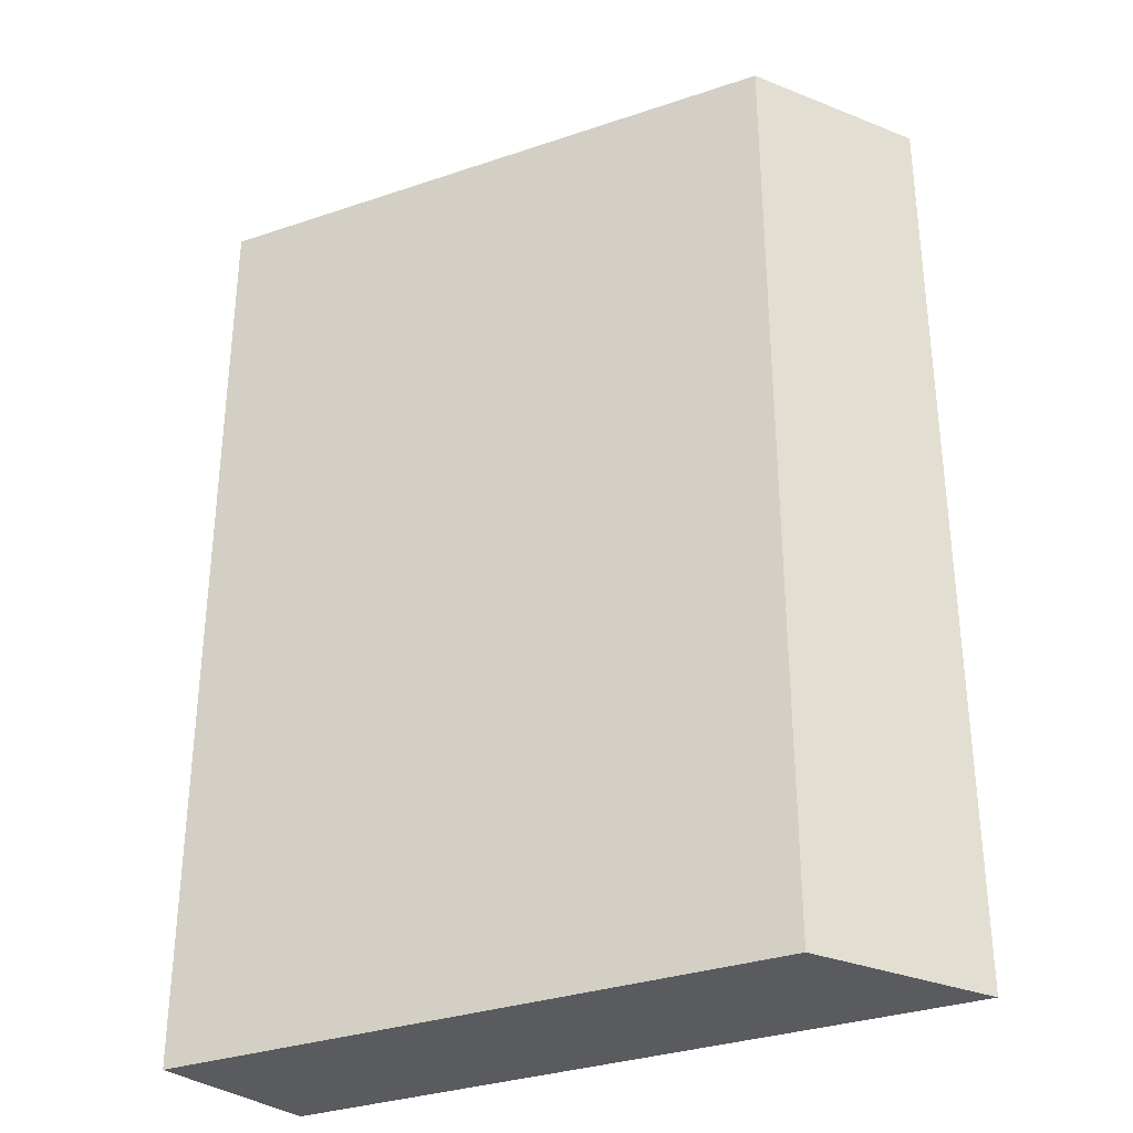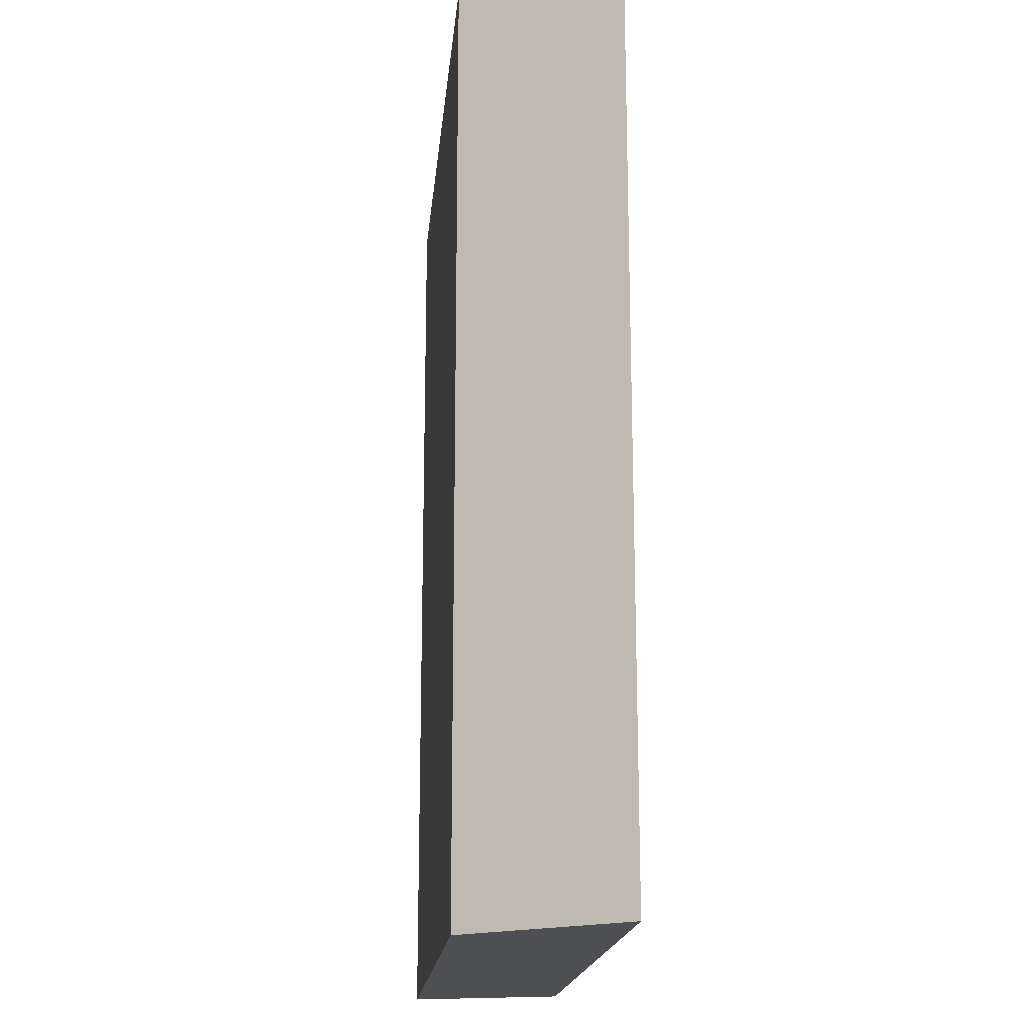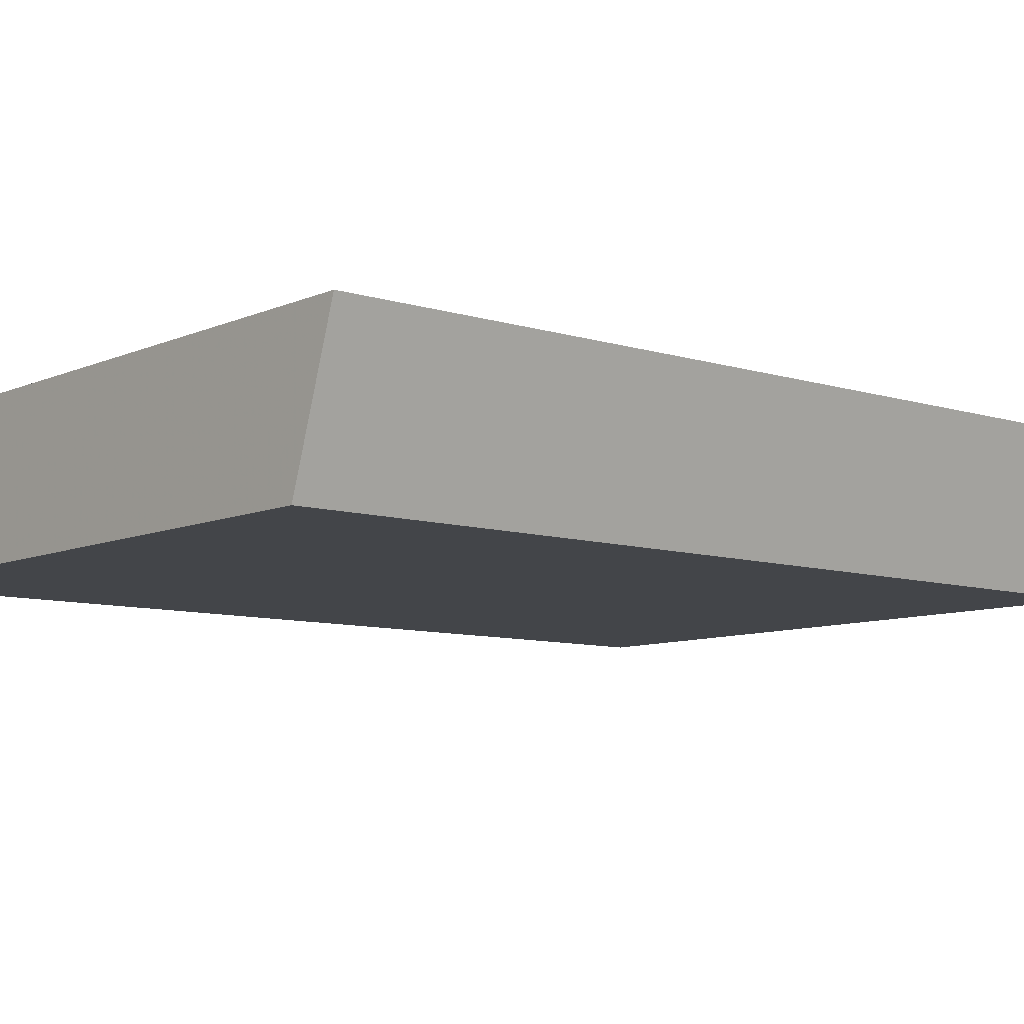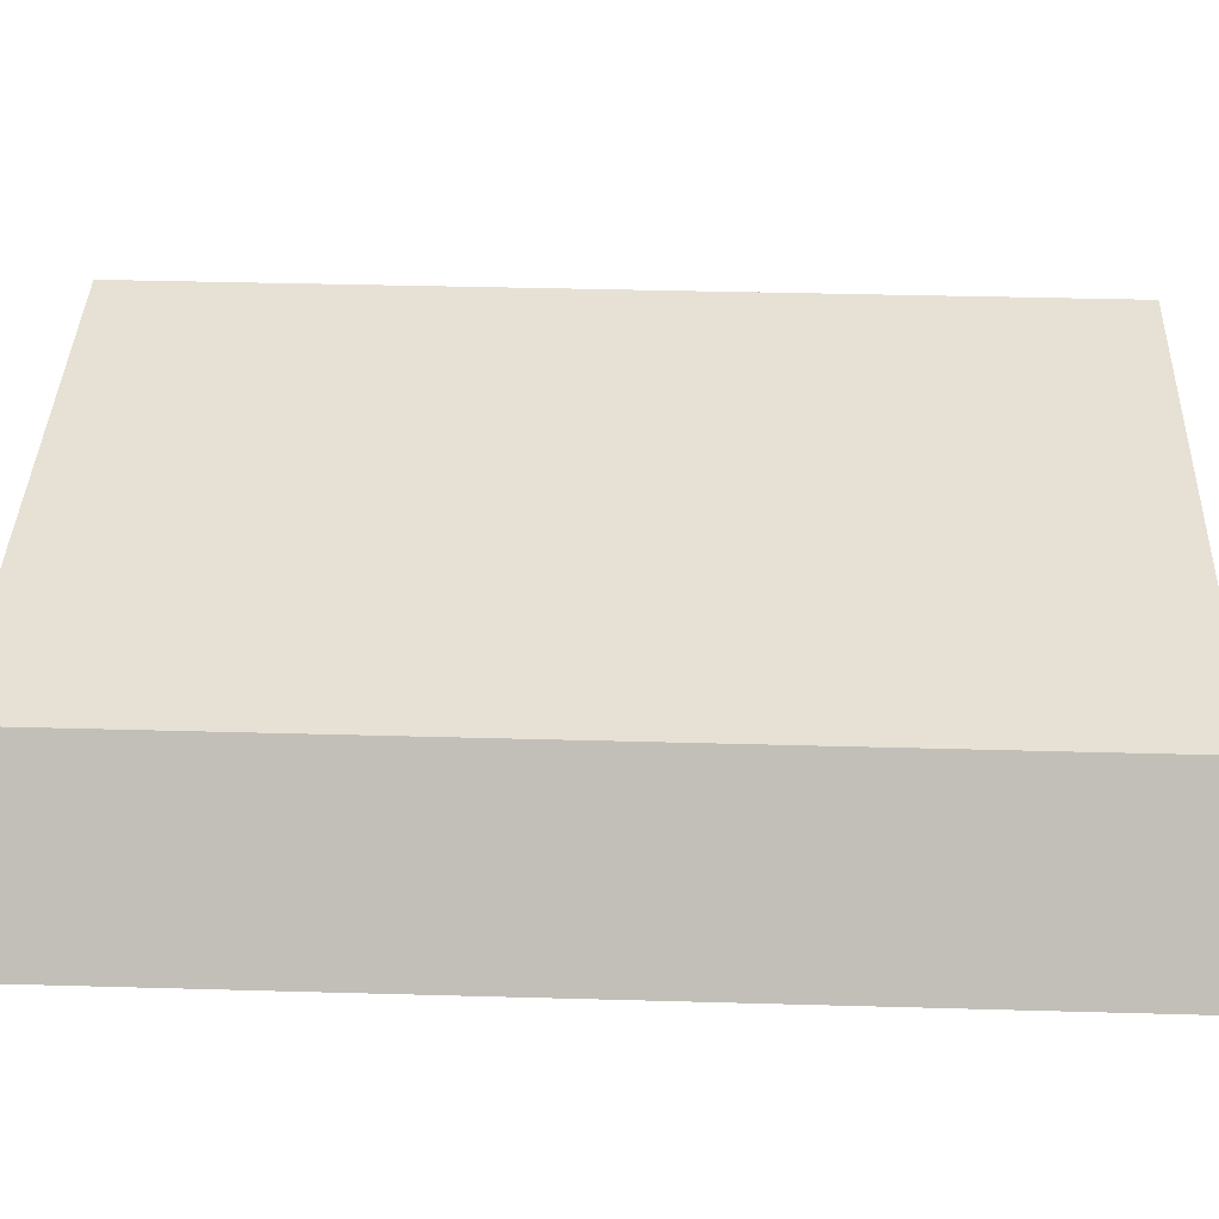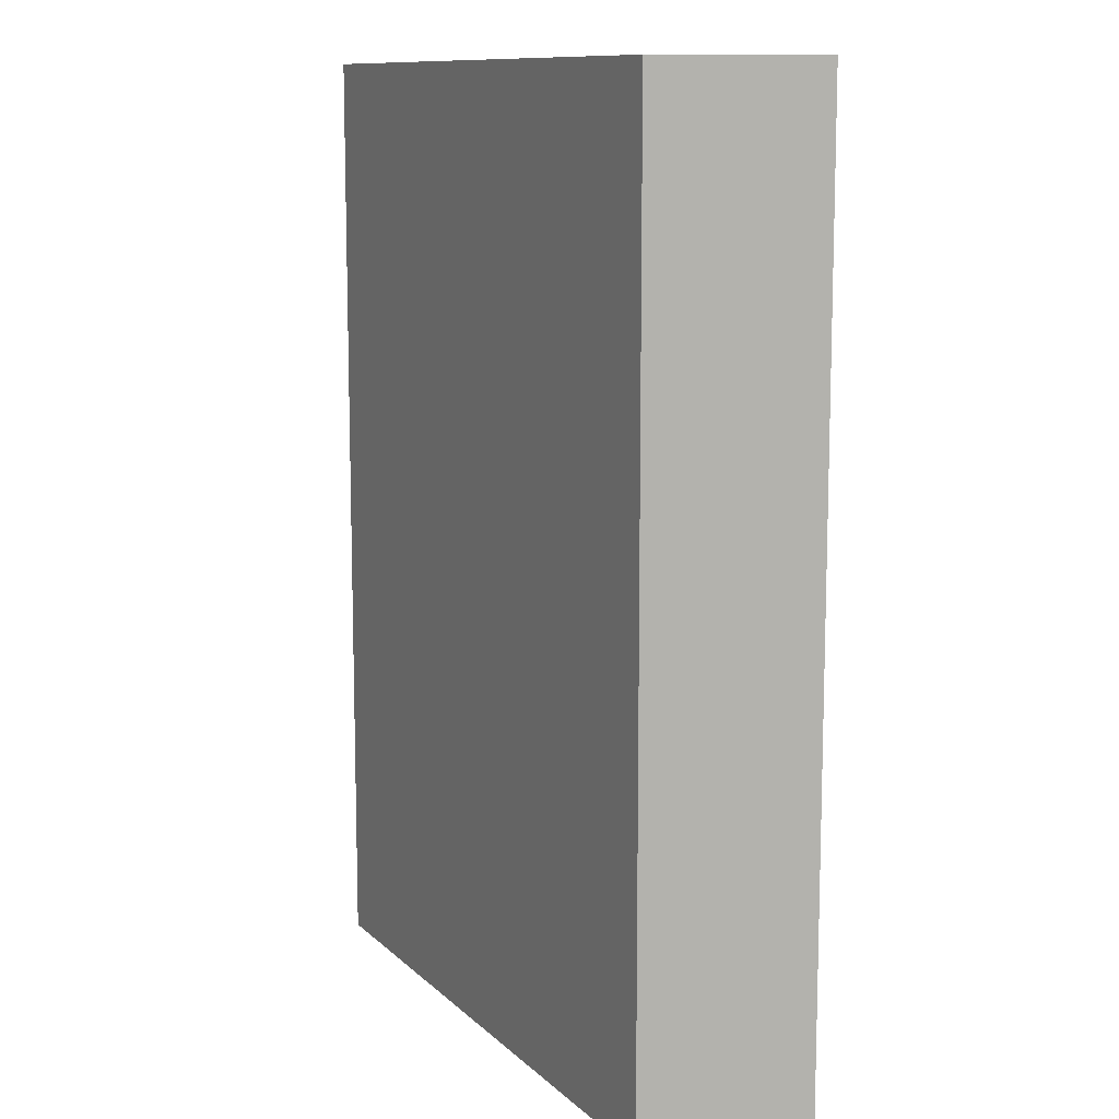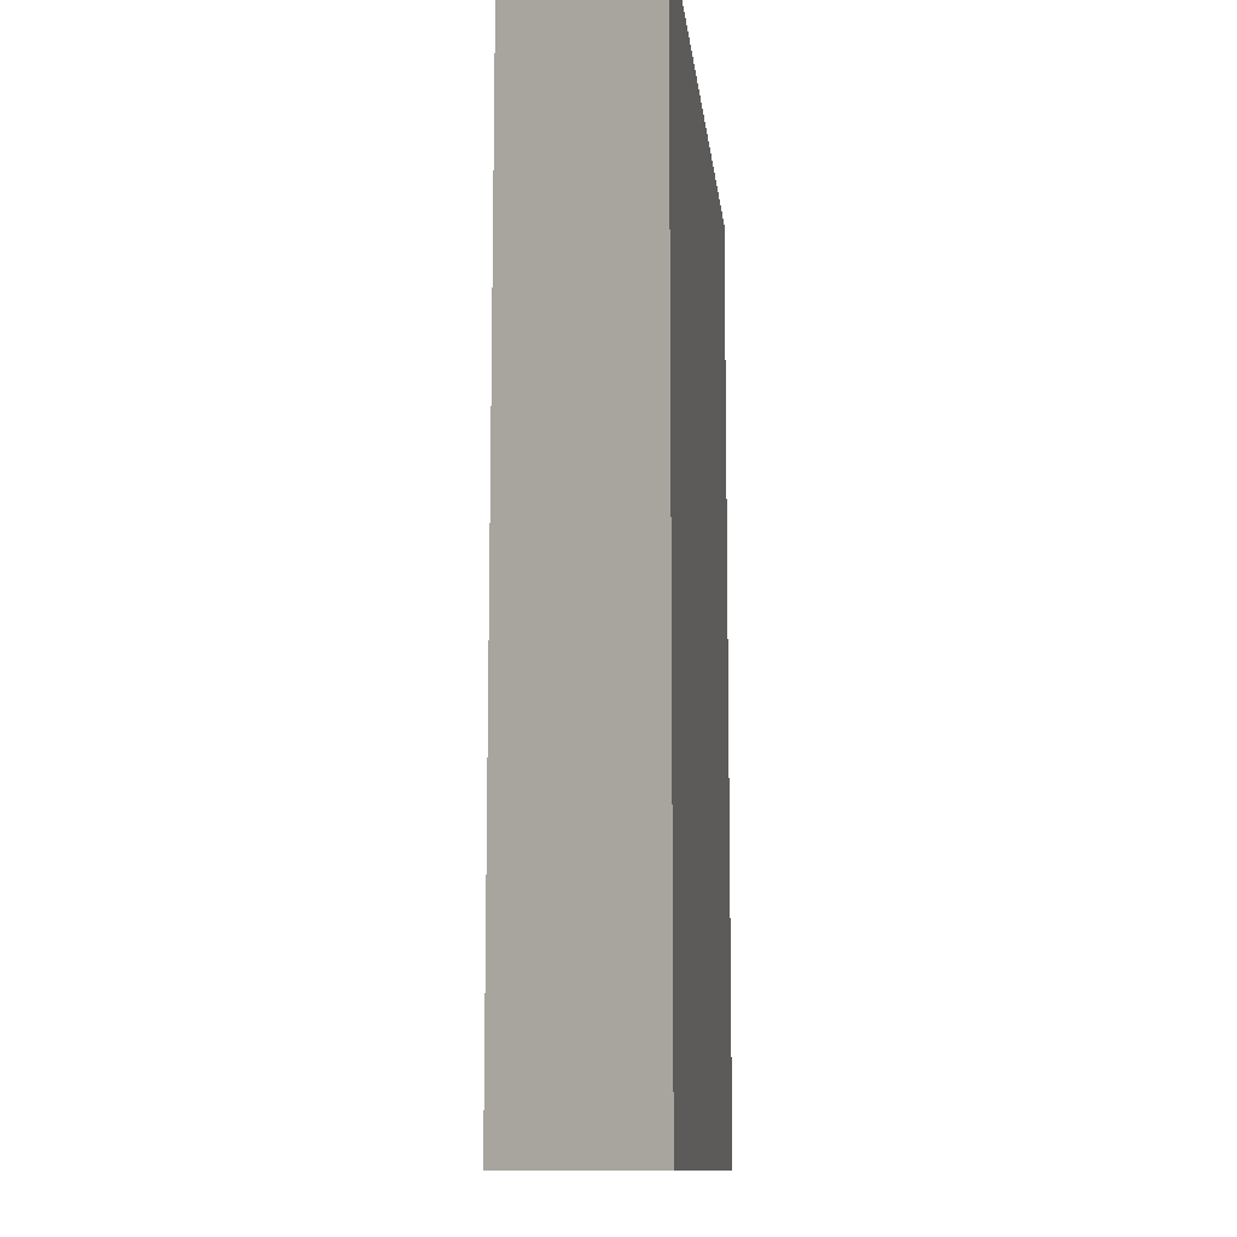
<metadata>
{"format":"obj","ext":"obj","renderer":"f3d","projection":"perspective","resolution":1024,"background":"white","views":[{"elev":-32.7,"azim":25.1,"up":"+Y"},{"elev":-17.9,"azim":84.8,"up":"+Y"},{"elev":-8.6,"azim":-130.4,"up":"+Z"},{"elev":39.2,"azim":92.0,"up":"+Z"},{"elev":11.0,"azim":-116.3,"up":"+Y"},{"elev":-11.8,"azim":96.0,"up":"+Y"}]}
</metadata>
<code>
v 35.52 4.002 2.132e-14
v 35.52 9.57 2.132e-14
v -7.743 70 0
v 35.52 70 2.132e-14
v 35.52 -0.001 2.132e-14
v -7.743 -0.001 1.421e-14
v -13.43 67.74 0
v -13.43 69.47 0
v -13.43 -0.001 1.421e-14
v -13.43 1.737 0
v -13.43 39.07 0
v -13.43 41.49 0
v -13.43 18.43 0
v -13.43 7.152 0
v -13.43 70 0
v -13.74 70 0.9495
v -17.11 7.82 11.33
v -17.11 11.84 11.33
v -17.11 22.33 11.33
v 27.29 23.57 11.33
v 27.29 60.26 11.33
v -17.11 32.93 11.33
v -17.11 46.19 11.33
v -17.11 69.66 11.33
v -17.11 68.55 11.33
v 27.29 70 11.33
v -5.949 70 11.33
v -17.11 47.74 11.33
v -17.11 64.59 11.33
v -17.11 70 11.33
v -10.76 70 11.33
v 27.29 3.074 11.33
v 27.29 7.353 11.33
v -17.11 4.593 11.33
v 27.29 -0.001 11.33
v -17.11 1.115 11.33
v -5.949 -0.001 11.33
v -17.11 1.02 11.33
v -10.32 -0.001 11.33
v -17.11 -0.001 11.33
f 11 2 1
f 33 1 2
f 5 6 1
f 1 32 5
f 6 10 1
f 1 10 14
f 13 11 1
f 14 13 1
f 33 32 1
f 2 12 4
f 4 20 2
f 12 2 11
f 20 33 2
f 7 3 4
f 3 26 4
f 8 3 7
f 8 15 3
f 3 15 16
f 3 16 27
f 3 27 26
f 4 12 7
f 4 21 20
f 4 26 21
f 6 5 35
f 32 35 5
f 6 9 10
f 9 6 37
f 37 6 35
f 25 8 7
f 7 12 28
f 25 7 29
f 7 28 29
f 8 16 15
f 24 16 8
f 24 8 25
f 10 9 38
f 39 9 37
f 38 9 40
f 40 9 39
f 14 10 34
f 34 10 36
f 36 10 38
f 23 12 11
f 22 11 13
f 11 22 23
f 12 23 28
f 14 18 13
f 19 13 18
f 19 22 13
f 14 17 18
f 34 17 14
f 30 16 24
f 31 27 16
f 31 16 30
f 21 18 17
f 20 21 17
f 33 20 17
f 17 34 33
f 21 19 18
f 19 21 22
f 21 23 22
f 21 28 23
f 21 26 29
f 21 29 28
f 26 24 25
f 26 27 24
f 27 31 24
f 31 30 24
f 29 26 25
f 34 32 33
f 36 32 34
f 36 35 32
f 36 38 35
f 35 38 37
f 37 38 39
f 38 40 39

</code>
